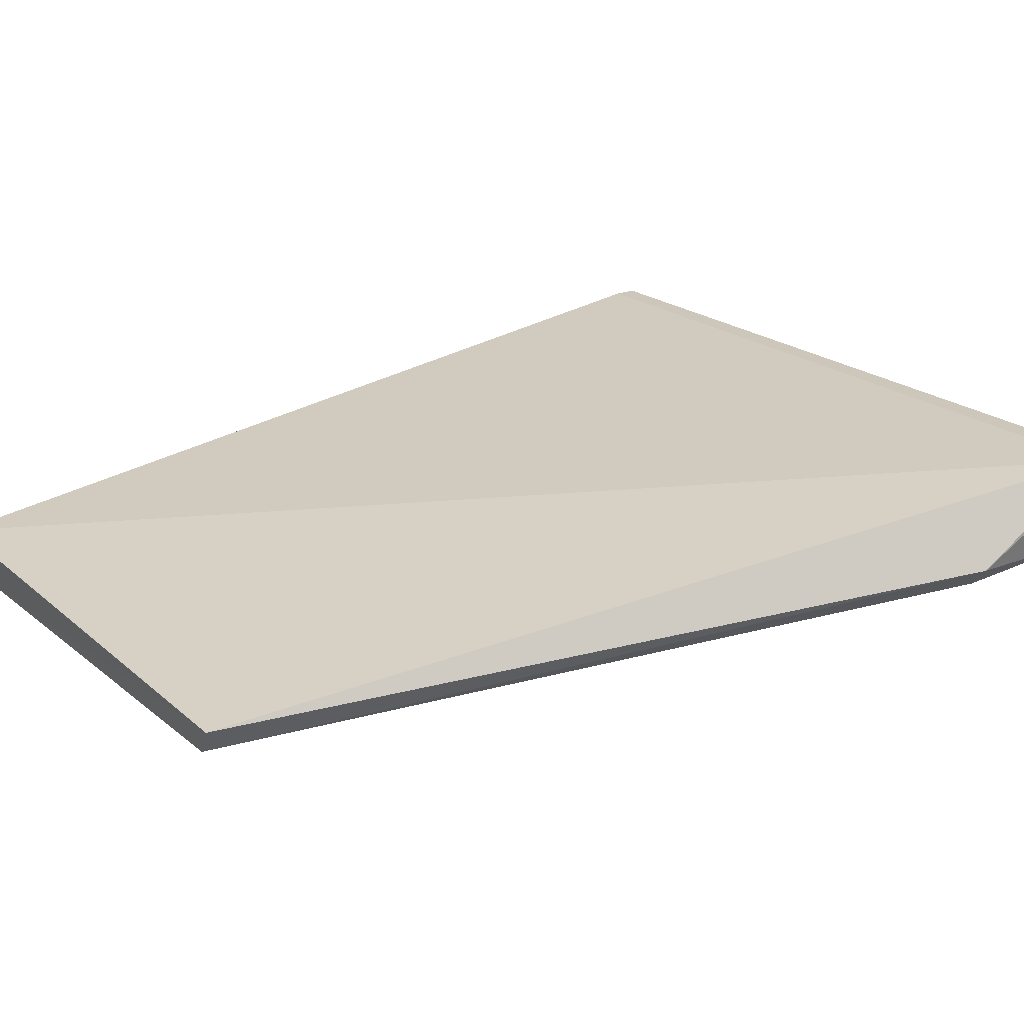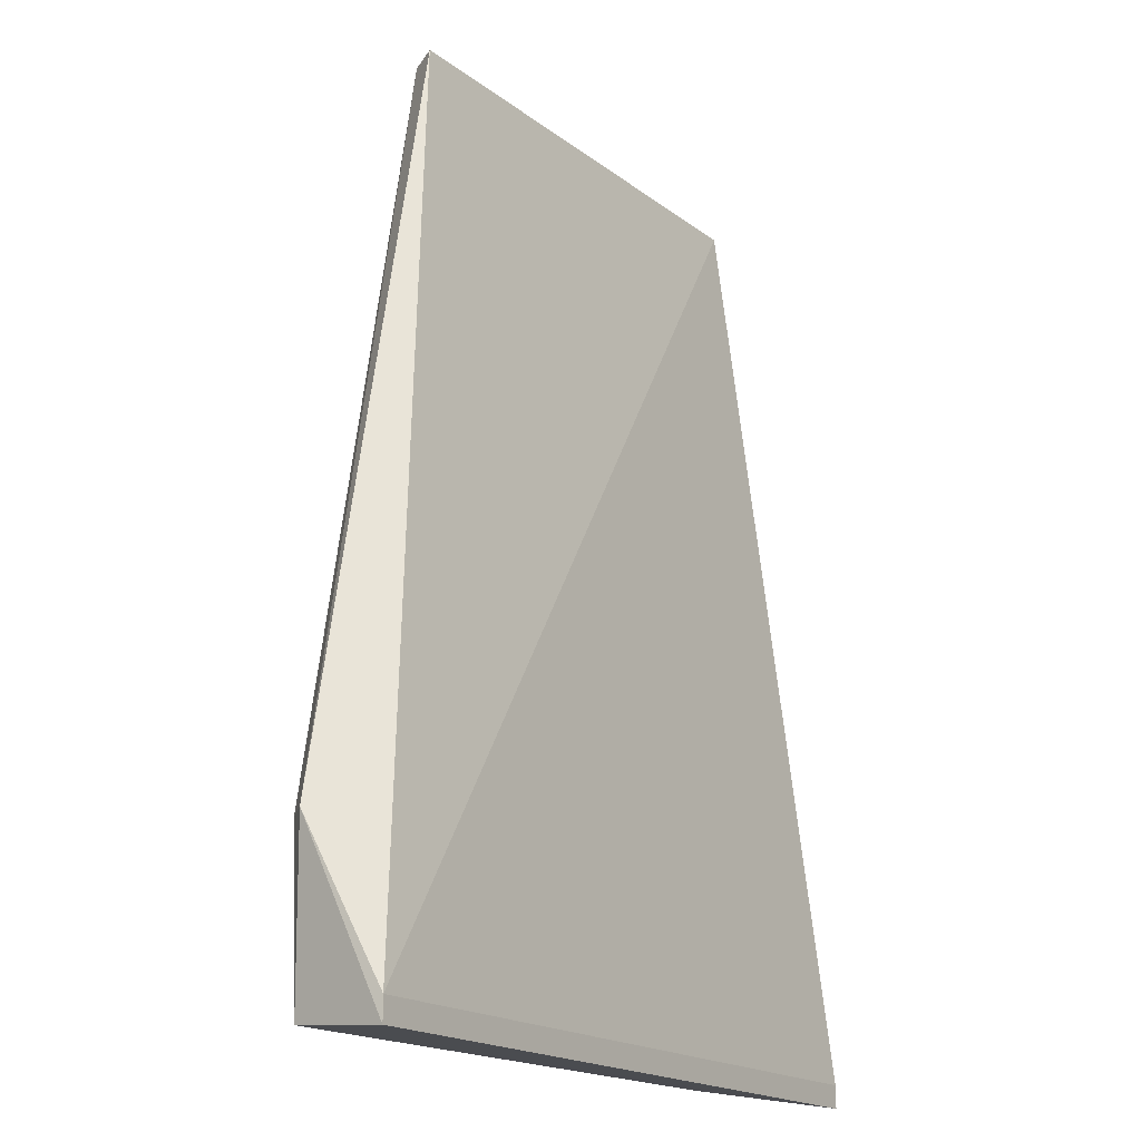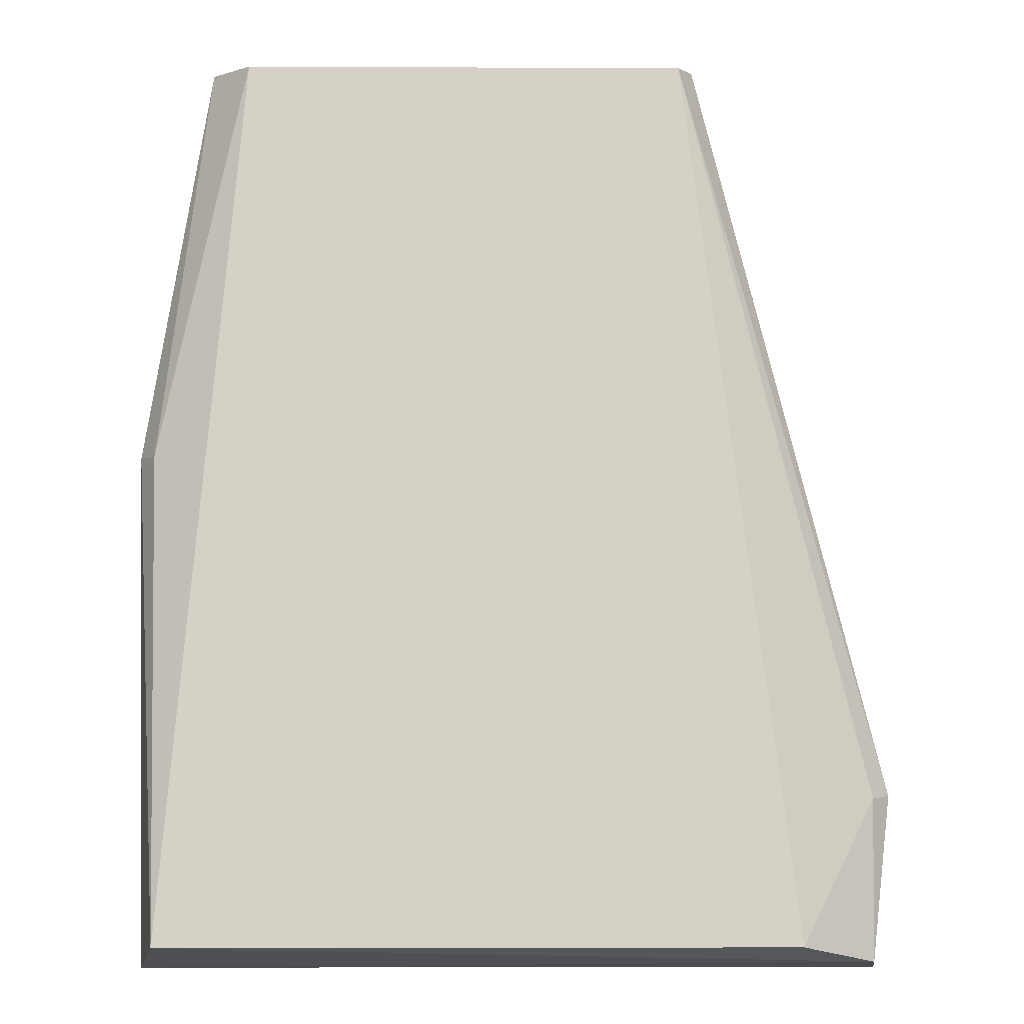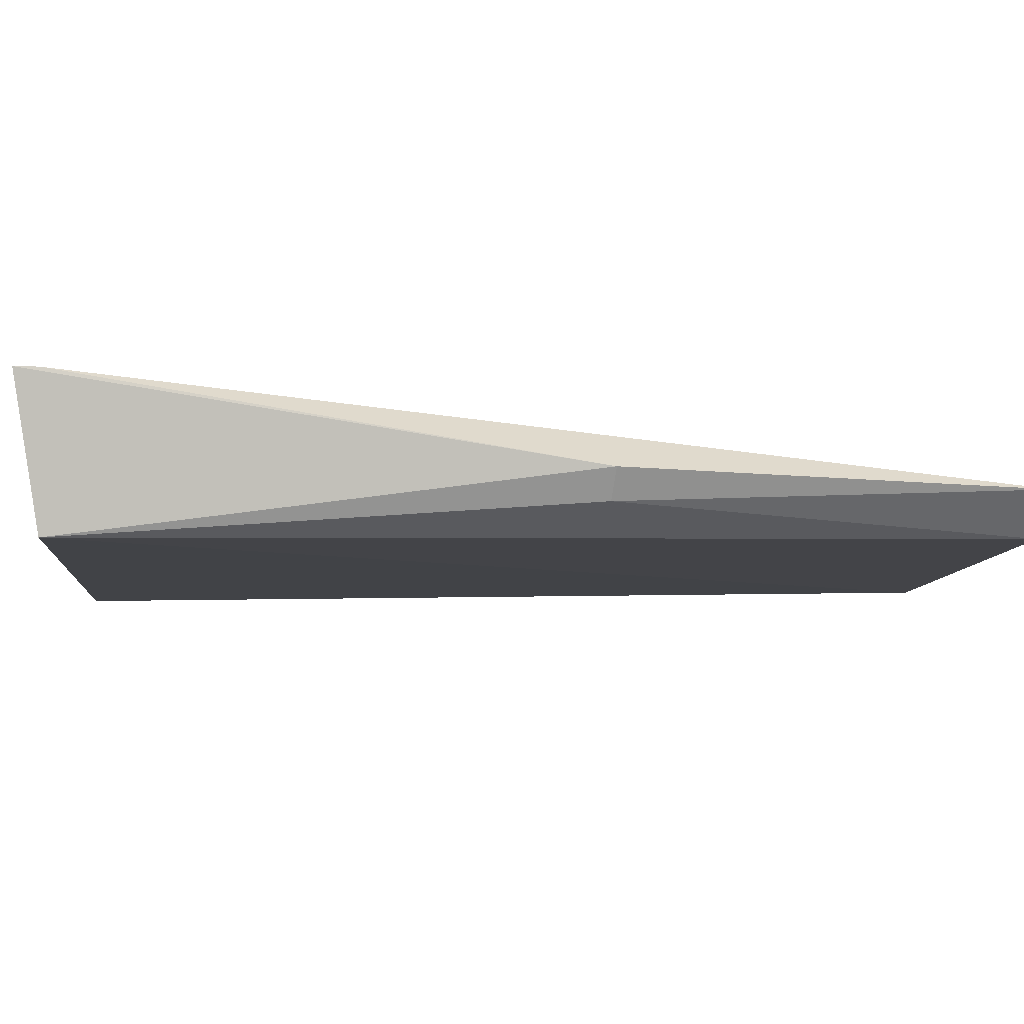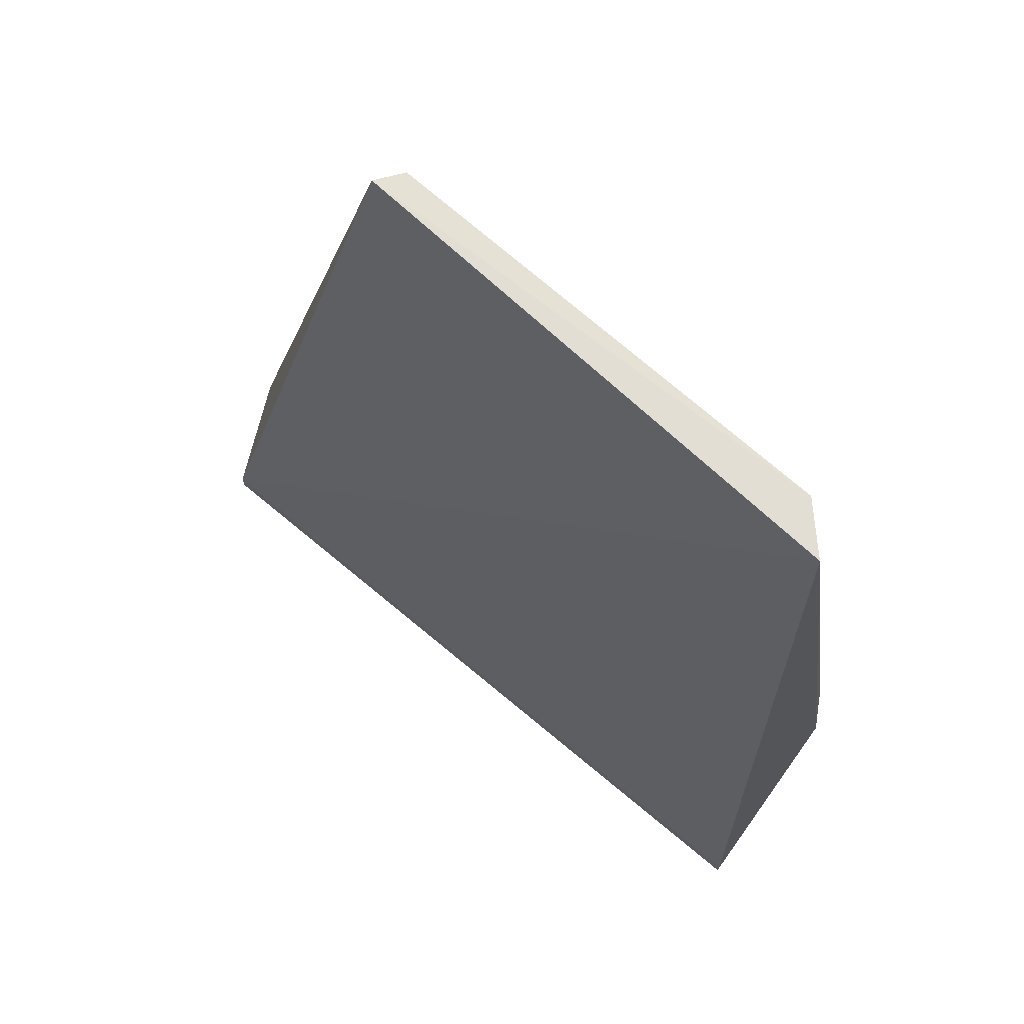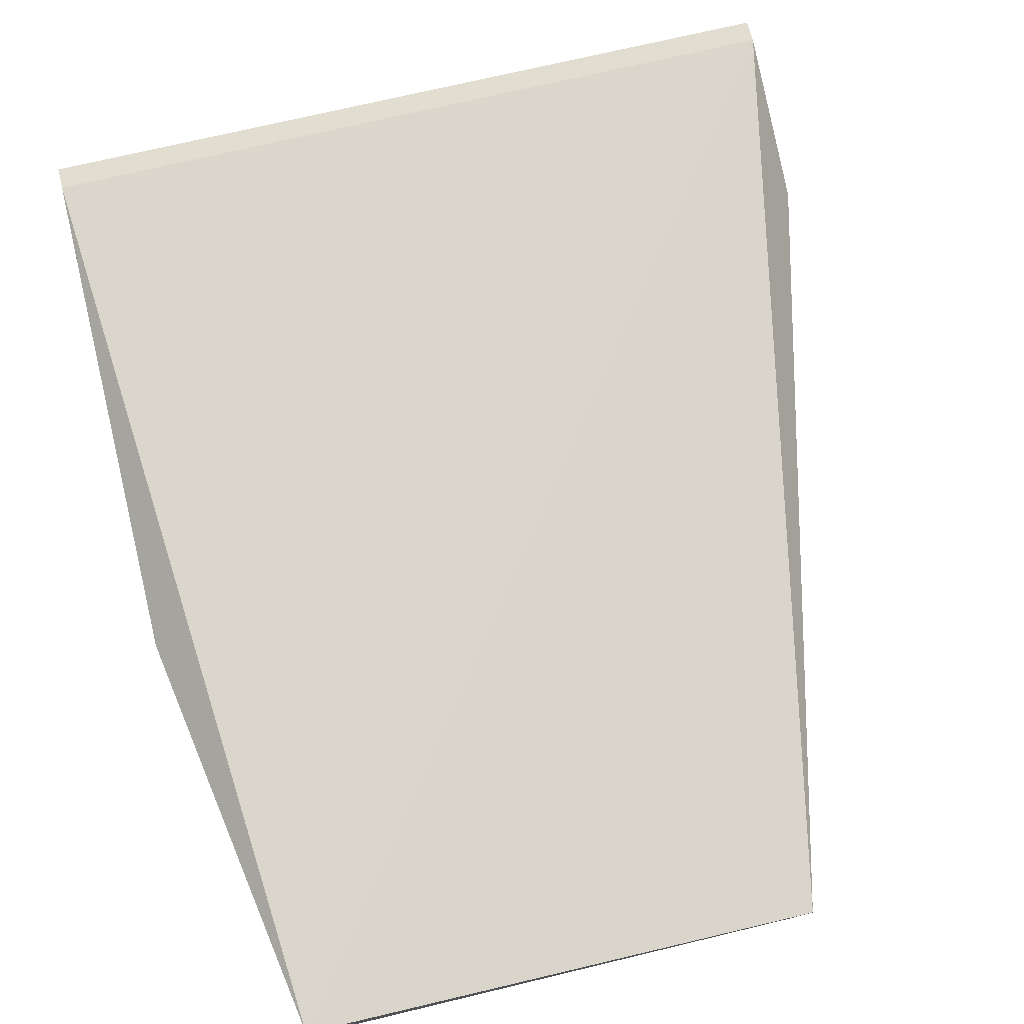
<metadata>
{"format":"obj","ext":"obj","renderer":"f3d","projection":"perspective","resolution":1024,"background":"white","views":[{"elev":21.3,"azim":53.7,"up":"+Y"},{"elev":-17.5,"azim":121.9,"up":"+Z"},{"elev":-9.7,"azim":-2.1,"up":"+Z"},{"elev":-7.1,"azim":-95.9,"up":"+Y"},{"elev":72.0,"azim":-140.2,"up":"+Z"},{"elev":68.7,"azim":-13.9,"up":"+Y"}]}
</metadata>
<code>
v 0.007576 -0.241 -0.1808
v 0.04924 -0.2323 -0.3831
v 0.05303 -0.2111 -0.3798
v -0.0999 -0.2297 -0.1802
v -0.1079 -0.2426 -0.3797
v 0.01125 -0.2351 -0.1799
v 0.03215 -0.2427 -0.3797
v -0.0911 -0.2387 -0.181
v -0.1136 -0.2111 -0.3848
v 0.05408 -0.2288 -0.3467
v -0.1108 -0.2347 -0.2716
v 0.05303 -0.2111 -0.3848
v -0.1136 -0.2111 -0.3798
v 0.04973 -0.2335 -0.3474
v -0.1145 -0.2285 -0.271
f 6 3 4
f 7 5 2
f 7 1 5
f 8 5 1
f 8 6 4
f 8 1 6
f 9 2 5
f 10 6 1
f 10 3 6
f 11 8 4
f 11 5 8
f 12 9 3
f 12 2 9
f 12 10 2
f 12 3 10
f 13 4 3
f 13 3 9
f 14 7 2
f 14 2 10
f 14 10 1
f 14 1 7
f 15 9 5
f 15 5 11
f 15 13 9
f 15 11 4
f 15 4 13

</code>
